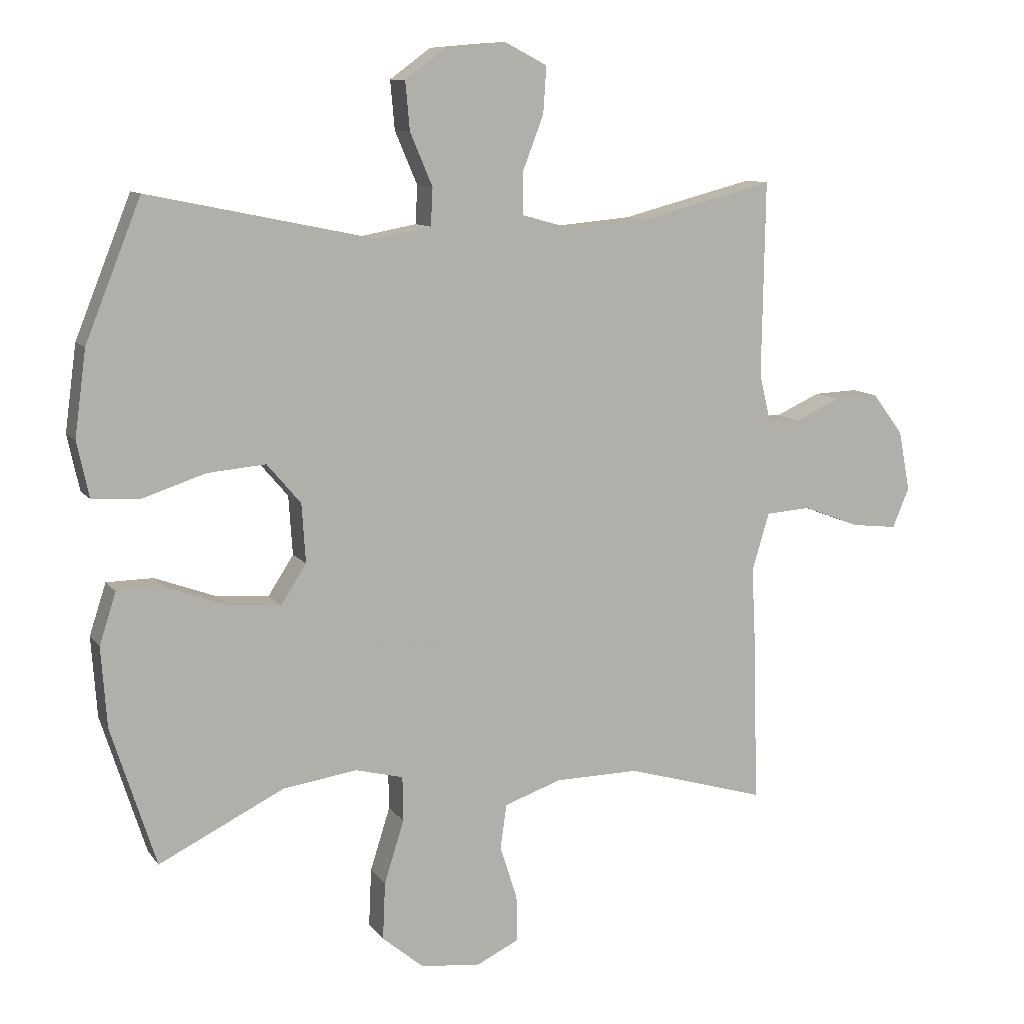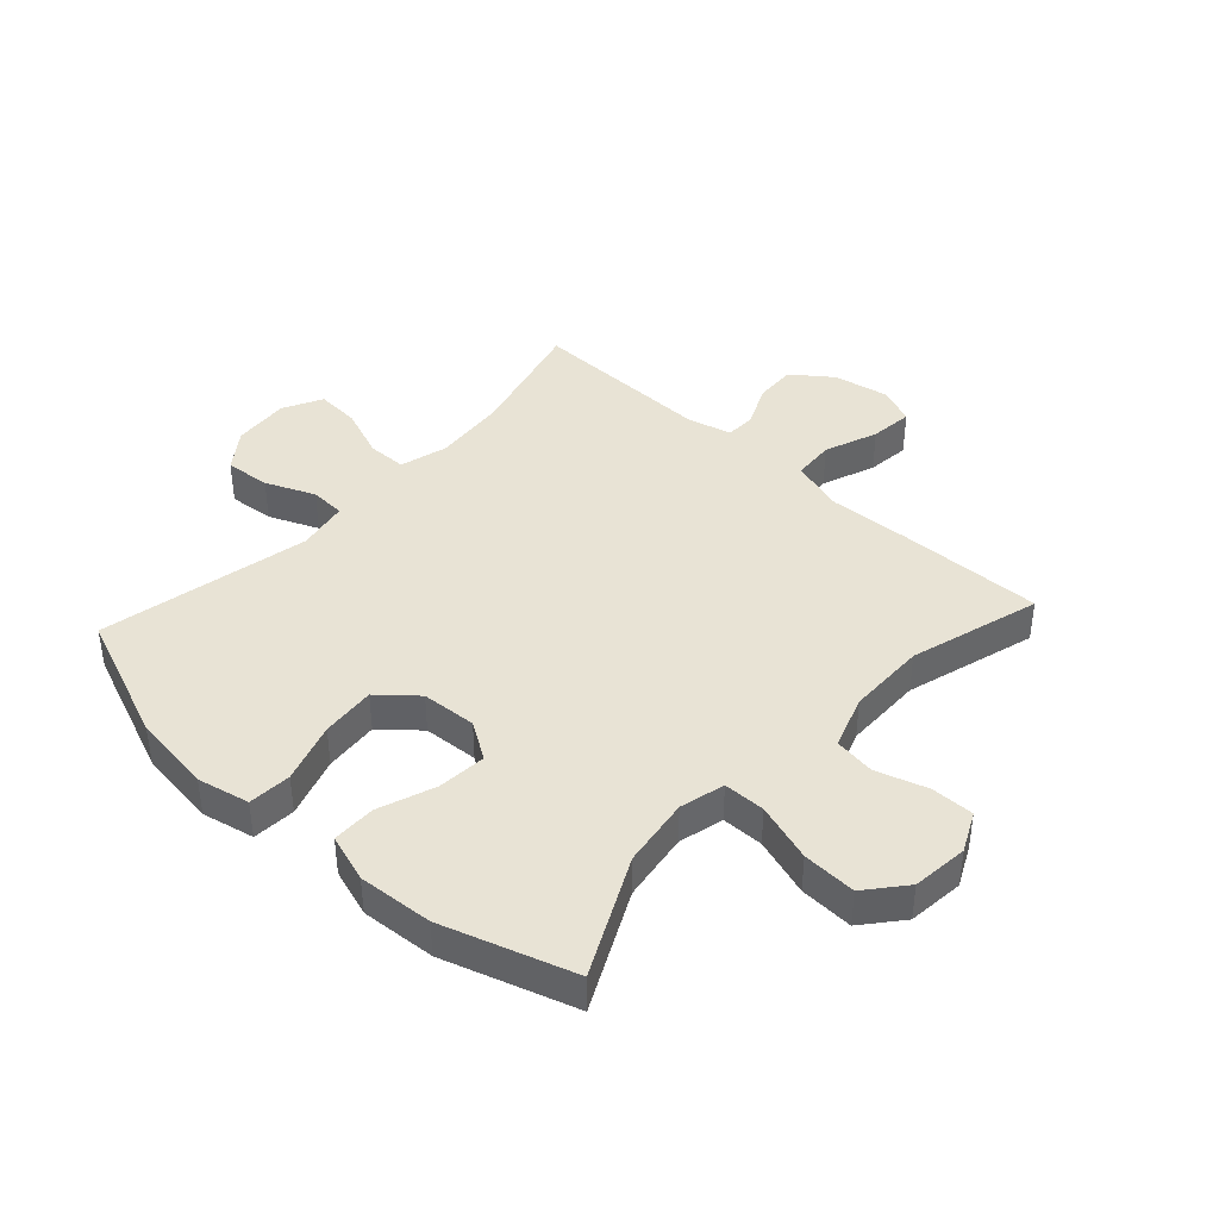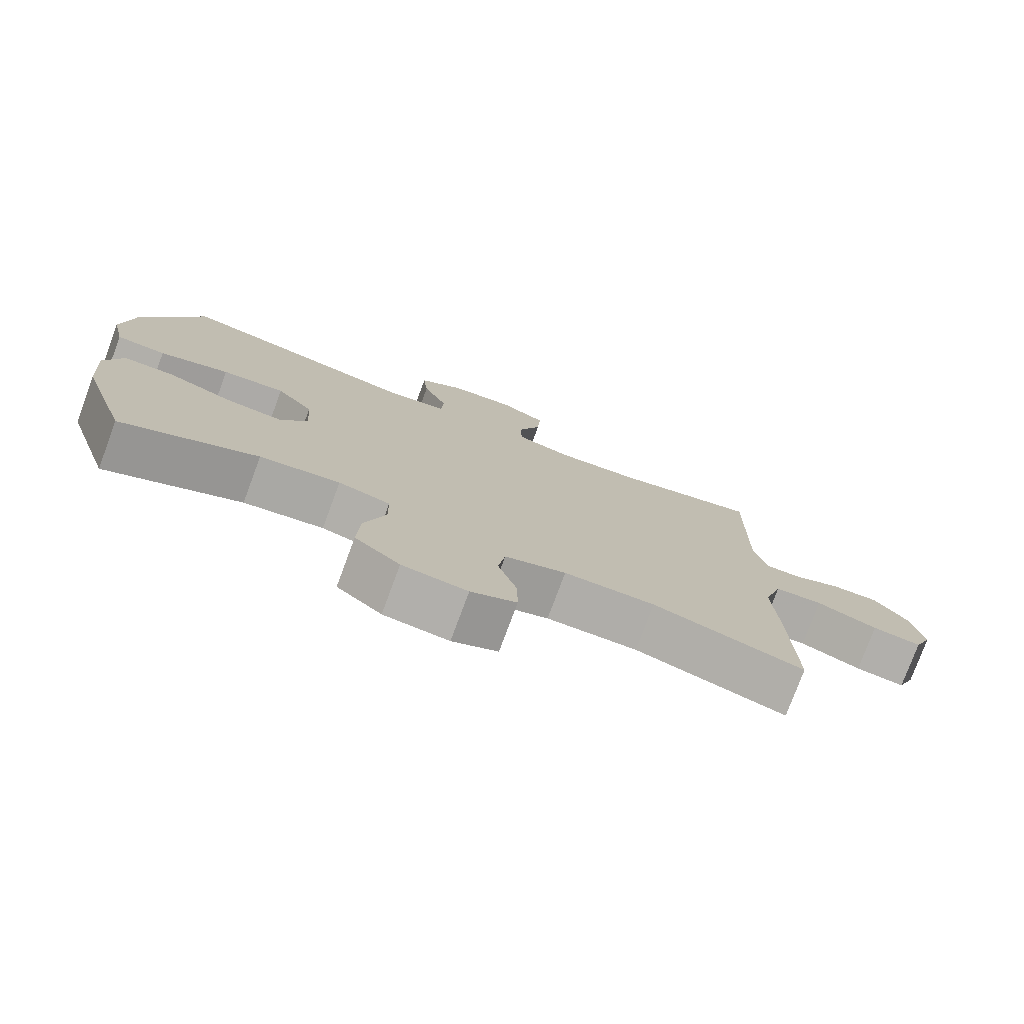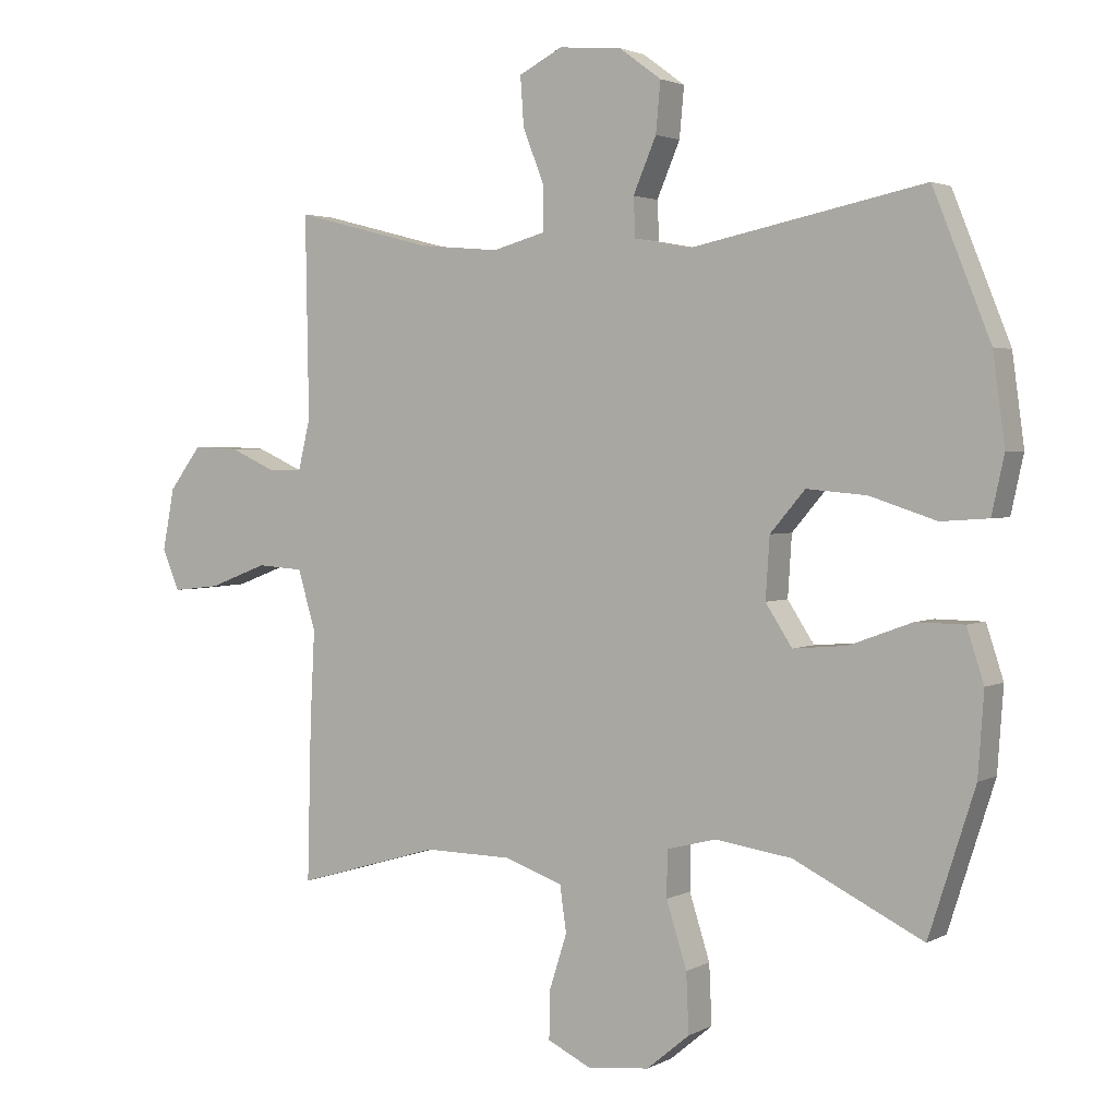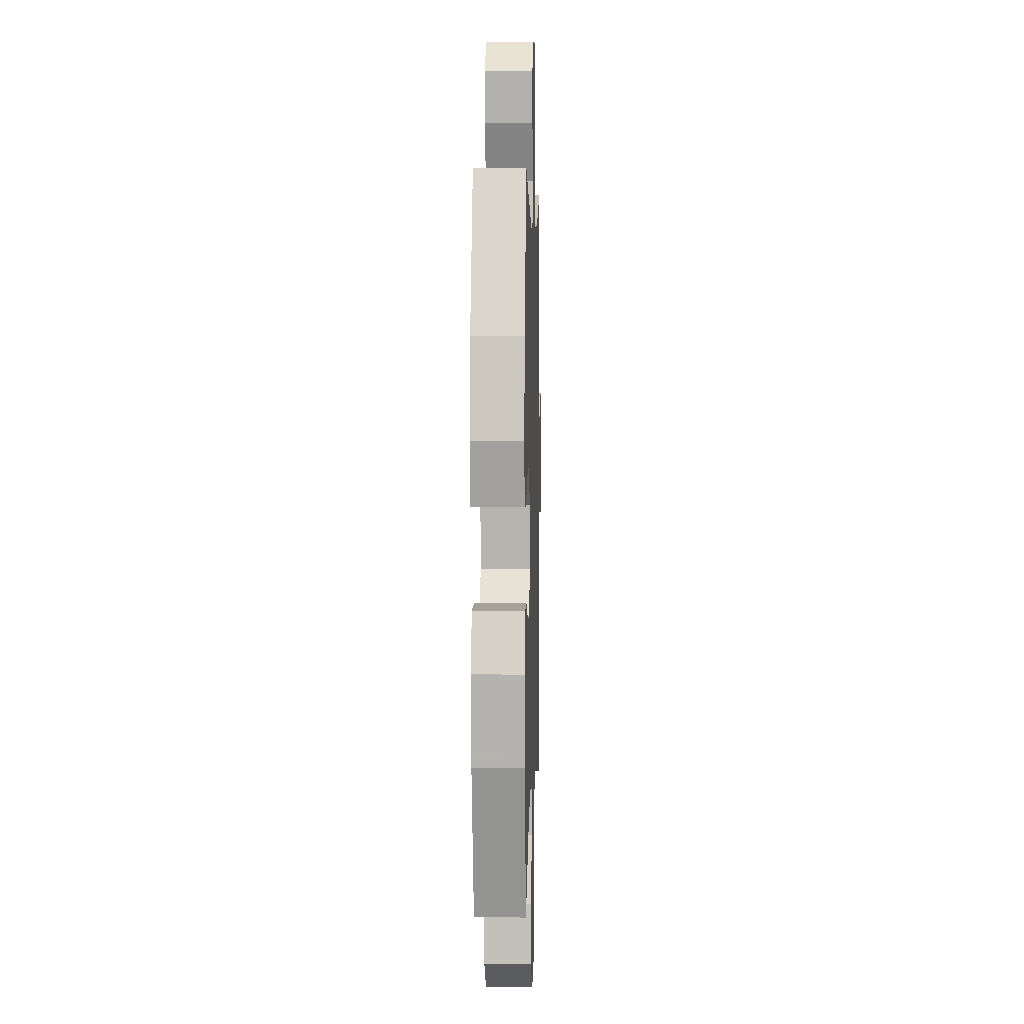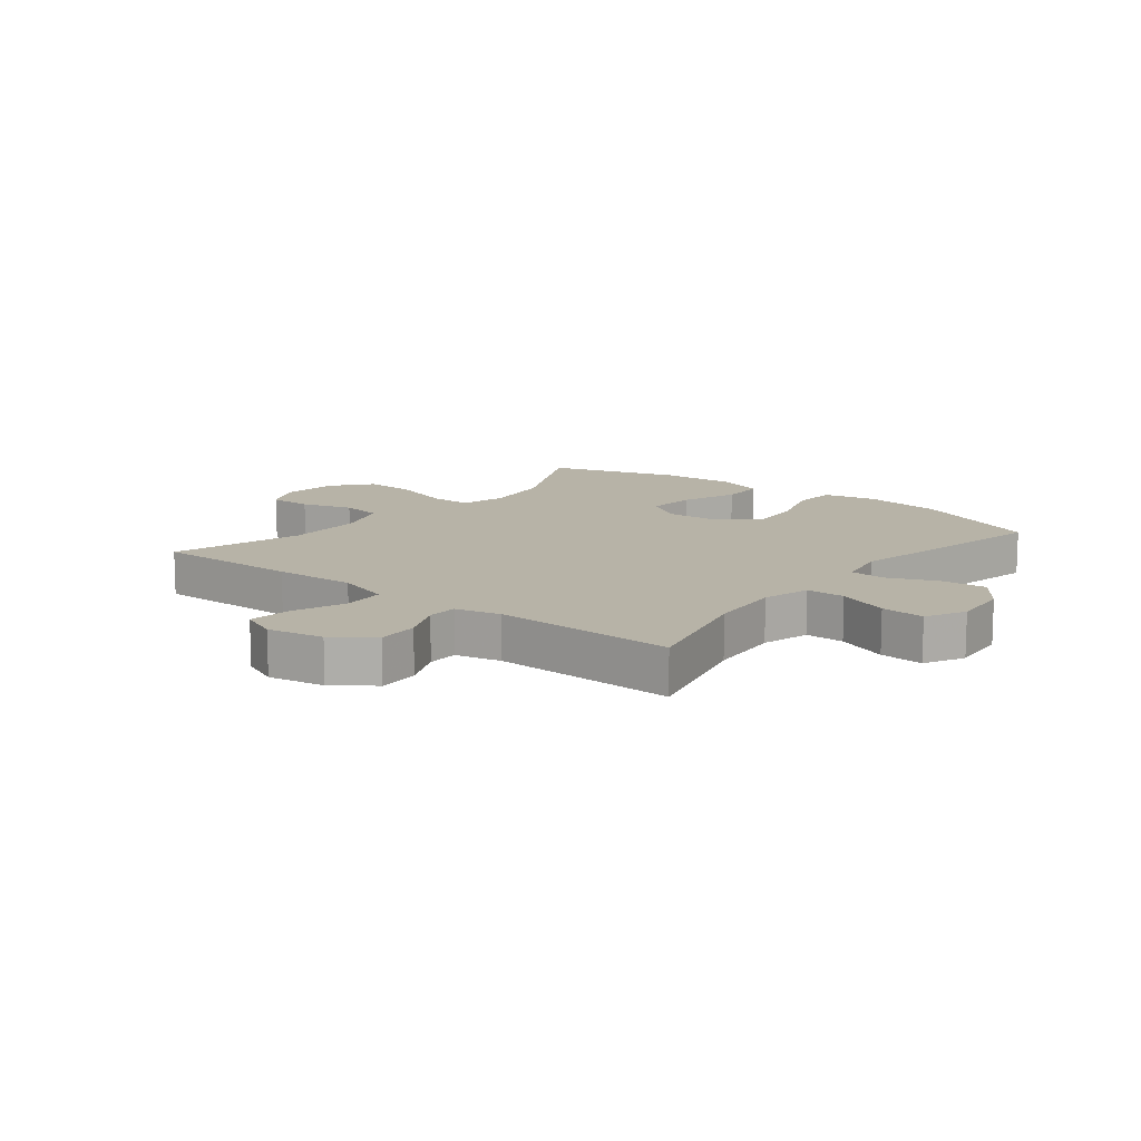
<metadata>
{"format":"obj","ext":"obj","renderer":"f3d","projection":"perspective","resolution":1024,"background":"white","views":[{"elev":10.1,"azim":158.7,"up":"+Z"},{"elev":41.2,"azim":132.5,"up":"+Y"},{"elev":-77.4,"azim":159.6,"up":"+Z"},{"elev":2.5,"azim":30.3,"up":"+Z"},{"elev":5.3,"azim":91.6,"up":"+Z"},{"elev":12.6,"azim":-51.4,"up":"+Y"}]}
</metadata>
<code>
v 0.5 0.07 -0.5
v 0.304 0.07 -0.403
v 0.188 0.07 -0.386
v 0.113 0.07 -0.405
v 0.112 0.07 -0.475
v 0.143 0.07 -0.573
v 0.147 0.07 -0.663
v 0.082 0.07 -0.717
v -0.012 0.07 -0.727
v -0.078 0.07 -0.695
v -0.077 0.07 -0.623
v -0.05 0.07 -0.538
v -0.06 0.07 -0.469
v -0.149 0.07 -0.438
v -0.281 0.07 -0.436
v -0.5 0.07 -0.5
v -0.494 0.07 -0.258
v -0.487 0.07 -0.121
v -0.514 0.07 -0.031
v -0.584 0.07 -0.026
v -0.673 0.07 -0.06
v -0.745 0.07 -0.068
v -0.771 0.07 -0.006
v -0.753 0.07 0.088
v -0.704 0.07 0.153
v -0.635 0.07 0.15
v -0.564 0.07 0.118
v -0.513 0.07 0.119
v -0.495 0.07 0.195
v -0.5 0.07 0.5
v -0.291 0.07 0.446
v -0.168 0.07 0.435
v -0.088 0.07 0.457
v -0.087 0.07 0.522
v -0.12 0.07 0.608
v -0.125 0.07 0.681
v -0.059 0.07 0.715
v 0.036 0.07 0.707
v 0.1 0.07 0.66
v 0.093 0.07 0.584
v 0.058 0.07 0.502
v 0.061 0.07 0.443
v 0.147 0.07 0.427
v 0.5 0.07 0.5
v 0.587 0.07 0.283
v 0.605 0.07 0.149
v 0.586 0.07 0.062
v 0.514 0.07 0.057
v 0.413 0.07 0.09
v 0.322 0.07 0.098
v 0.269 0.07 0.036
v 0.263 0.07 -0.056
v 0.303 0.07 -0.118
v 0.385 0.07 -0.111
v 0.48 0.07 -0.076
v 0.553 0.07 -0.077
v 0.579 0.07 -0.157
v 0.57 0.07 -0.282
v 0.5 0 -0.5
v 0.304 0 -0.403
v 0.188 0 -0.386
v 0.113 0 -0.405
v 0.112 0 -0.475
v 0.143 0 -0.573
v 0.147 0 -0.663
v 0.082 0 -0.717
v -0.012 0 -0.727
v -0.078 0 -0.695
v -0.077 0 -0.623
v -0.05 0 -0.538
v -0.06 0 -0.469
v -0.149 0 -0.438
v -0.281 0 -0.436
v -0.5 0 -0.5
v -0.494 0 -0.258
v -0.487 0 -0.121
v -0.514 0 -0.031
v -0.584 0 -0.026
v -0.673 0 -0.06
v -0.745 0 -0.068
v -0.771 0 -0.006
v -0.753 0 0.088
v -0.704 0 0.153
v -0.635 0 0.15
v -0.564 0 0.118
v -0.513 0 0.119
v -0.495 0 0.195
v -0.5 0 0.5
v -0.291 0 0.446
v -0.168 0 0.435
v -0.088 0 0.457
v -0.087 0 0.522
v -0.12 0 0.608
v -0.125 0 0.681
v -0.059 0 0.715
v 0.036 0 0.707
v 0.1 0 0.66
v 0.093 0 0.584
v 0.058 0 0.502
v 0.061 0 0.443
v 0.147 0 0.427
v 0.5 0 0.5
v 0.587 0 0.283
v 0.605 0 0.149
v 0.586 0 0.062
v 0.514 0 0.057
v 0.413 0 0.09
v 0.322 0 0.098
v 0.269 0 0.036
v 0.263 0 -0.056
v 0.303 0 -0.118
v 0.385 0 -0.111
v 0.48 0 -0.076
v 0.553 0 -0.077
v 0.579 0 -0.157
v 0.57 0 -0.282
f 58 1 2
f 57 58 2
f 56 57 2
f 55 56 2
f 54 55 2
f 53 54 2 3
f 52 53 3 4
f 51 52 4
f 47 48 49
f 46 47 49
f 45 46 49
f 44 45 49
f 43 44 49
f 42 43 49 50
f 39 40 41
f 38 39 41
f 37 38 41
f 36 37 41
f 35 36 41
f 34 35 41
f 33 34 41 42
f 42 50 51
f 33 42 51
f 32 33 51
f 29 30 31
f 32 51 4
f 31 32 4
f 29 31 4
f 28 29 4
f 25 26 27
f 24 25 27
f 23 24 27
f 22 23 27
f 21 22 27
f 20 21 27
f 15 16 17 18
f 14 15 18 19
f 13 14 19
f 10 11 12
f 9 10 12
f 8 9 12
f 7 8 12
f 6 7 12
f 5 6 12
f 5 12 13
f 4 5 13 19
f 19 20 27 28
f 4 19 28
f 60 59 116
f 60 116 115
f 60 115 114
f 60 114 113
f 60 113 112
f 61 60 112 111
f 62 61 111 110
f 62 110 109
f 107 106 105
f 107 105 104
f 107 104 103
f 107 103 102
f 107 102 101
f 108 107 101 100
f 99 98 97
f 99 97 96
f 99 96 95
f 99 95 94
f 99 94 93
f 99 93 92
f 100 99 92 91
f 109 108 100
f 109 100 91
f 109 91 90
f 89 88 87
f 62 109 90
f 62 90 89
f 62 89 87
f 62 87 86
f 85 84 83
f 85 83 82
f 85 82 81
f 85 81 80
f 85 80 79
f 85 79 78
f 76 75 74 73
f 77 76 73 72
f 77 72 71
f 70 69 68
f 70 68 67
f 70 67 66
f 70 66 65
f 70 65 64
f 70 64 63
f 71 70 63
f 77 71 63 62
f 86 85 78 77
f 86 77 62
f 1 59 60 2
f 2 60 61 3
f 3 61 62 4
f 4 62 63 5
f 5 63 64 6
f 6 64 65 7
f 7 65 66 8
f 8 66 67 9
f 9 67 68 10
f 10 68 69 11
f 11 69 70 12
f 12 70 71 13
f 13 71 72 14
f 14 72 73 15
f 15 73 74 16
f 16 74 75 17
f 17 75 76 18
f 18 76 77 19
f 19 77 78 20
f 20 78 79 21
f 21 79 80 22
f 22 80 81 23
f 23 81 82 24
f 24 82 83 25
f 25 83 84 26
f 26 84 85 27
f 27 85 86 28
f 28 86 87 29
f 29 87 88 30
f 30 88 89 31
f 31 89 90 32
f 32 90 91 33
f 33 91 92 34
f 34 92 93 35
f 35 93 94 36
f 36 94 95 37
f 37 95 96 38
f 38 96 97 39
f 39 97 98 40
f 40 98 99 41
f 41 99 100 42
f 42 100 101 43
f 43 101 102 44
f 44 102 103 45
f 45 103 104 46
f 46 104 105 47
f 47 105 106 48
f 48 106 107 49
f 49 107 108 50
f 50 108 109 51
f 51 109 110 52
f 52 110 111 53
f 53 111 112 54
f 54 112 113 55
f 55 113 114 56
f 56 114 115 57
f 57 115 116 58
f 58 116 59 1

</code>
